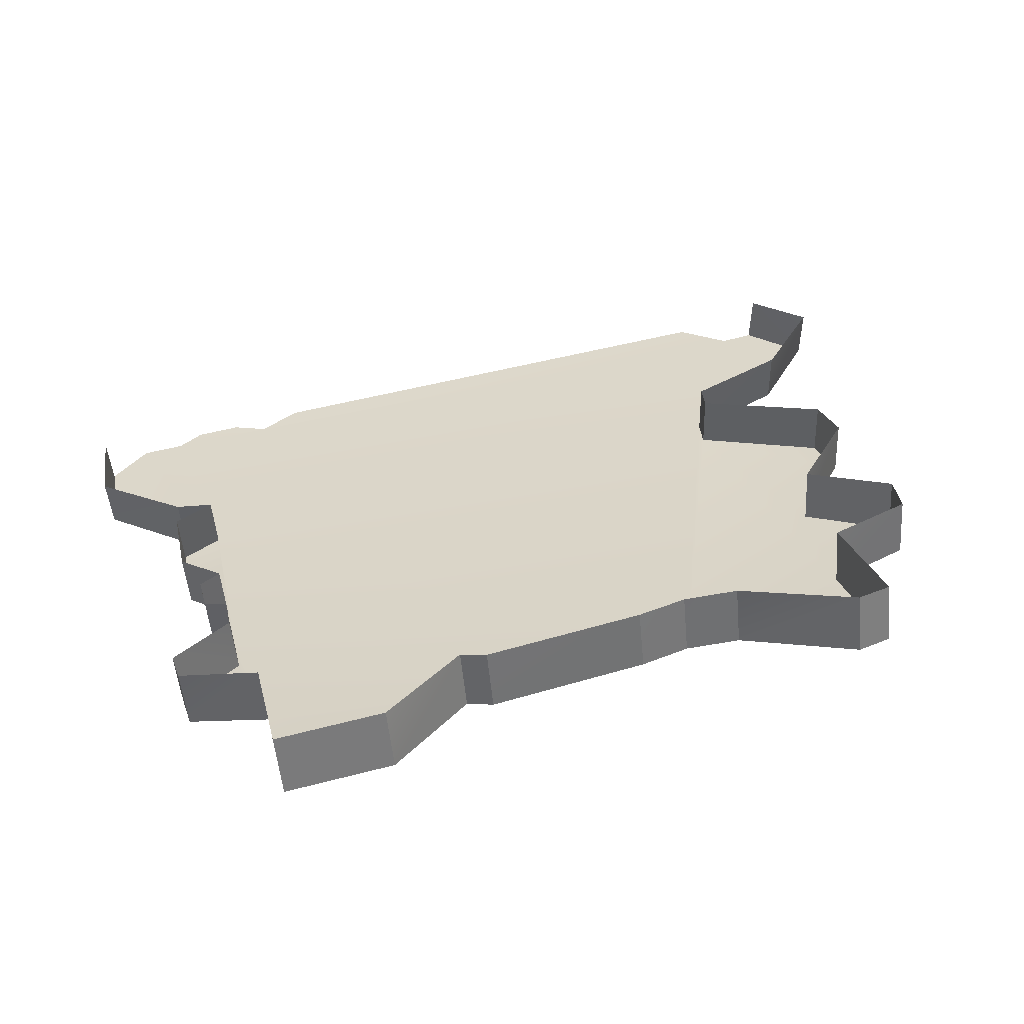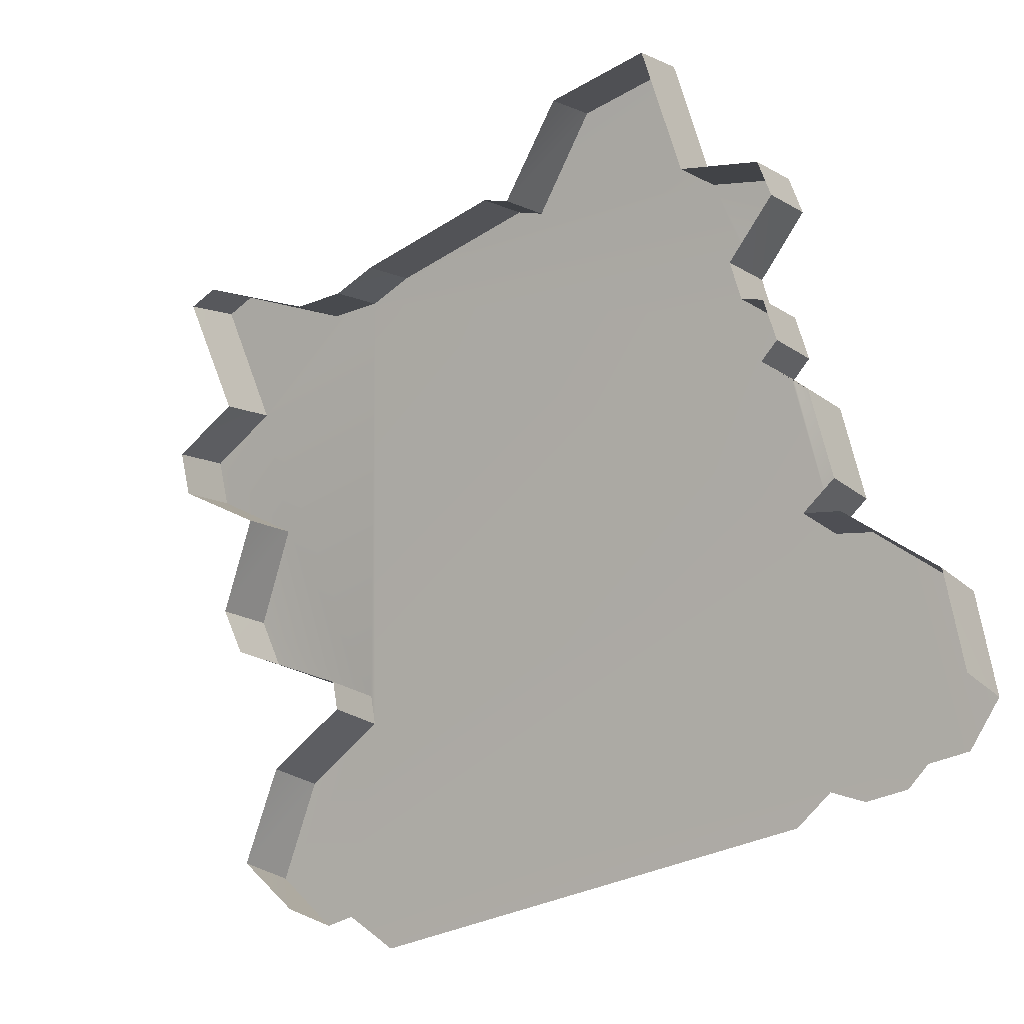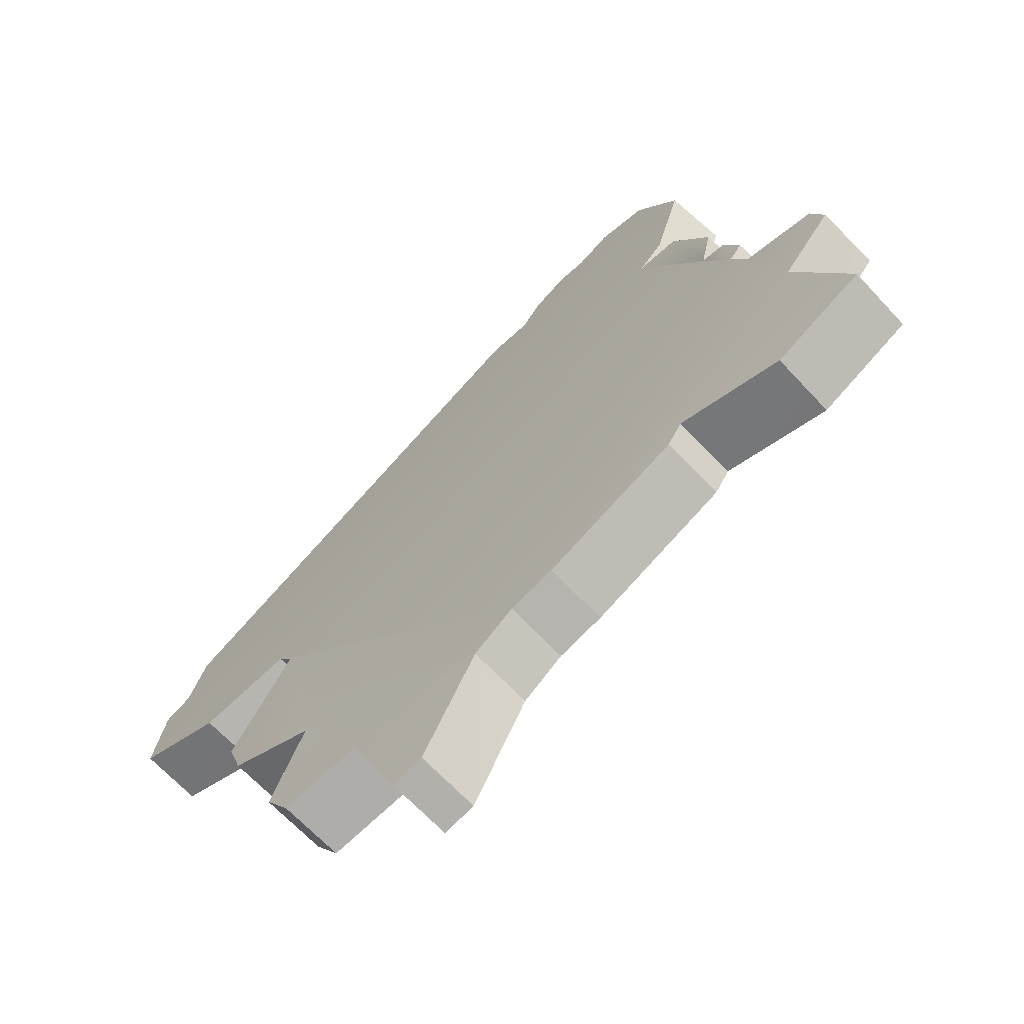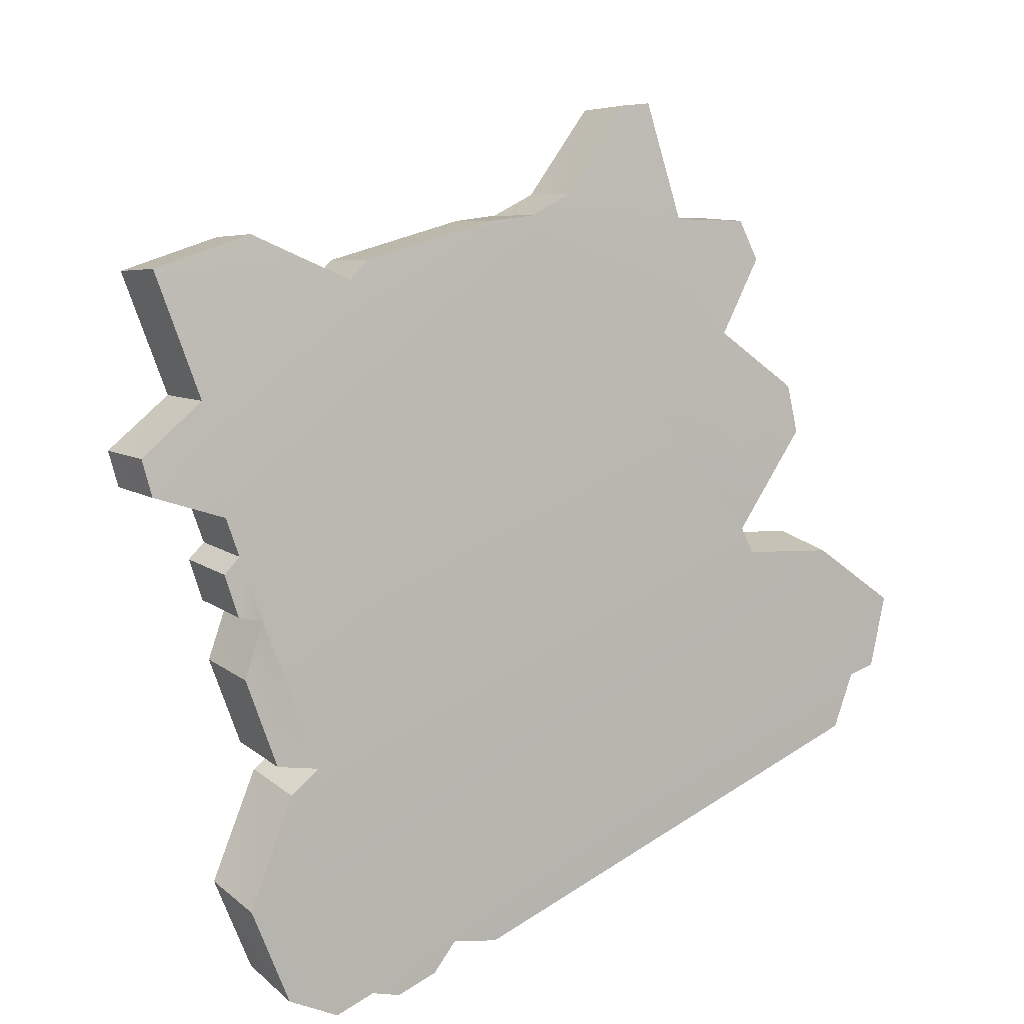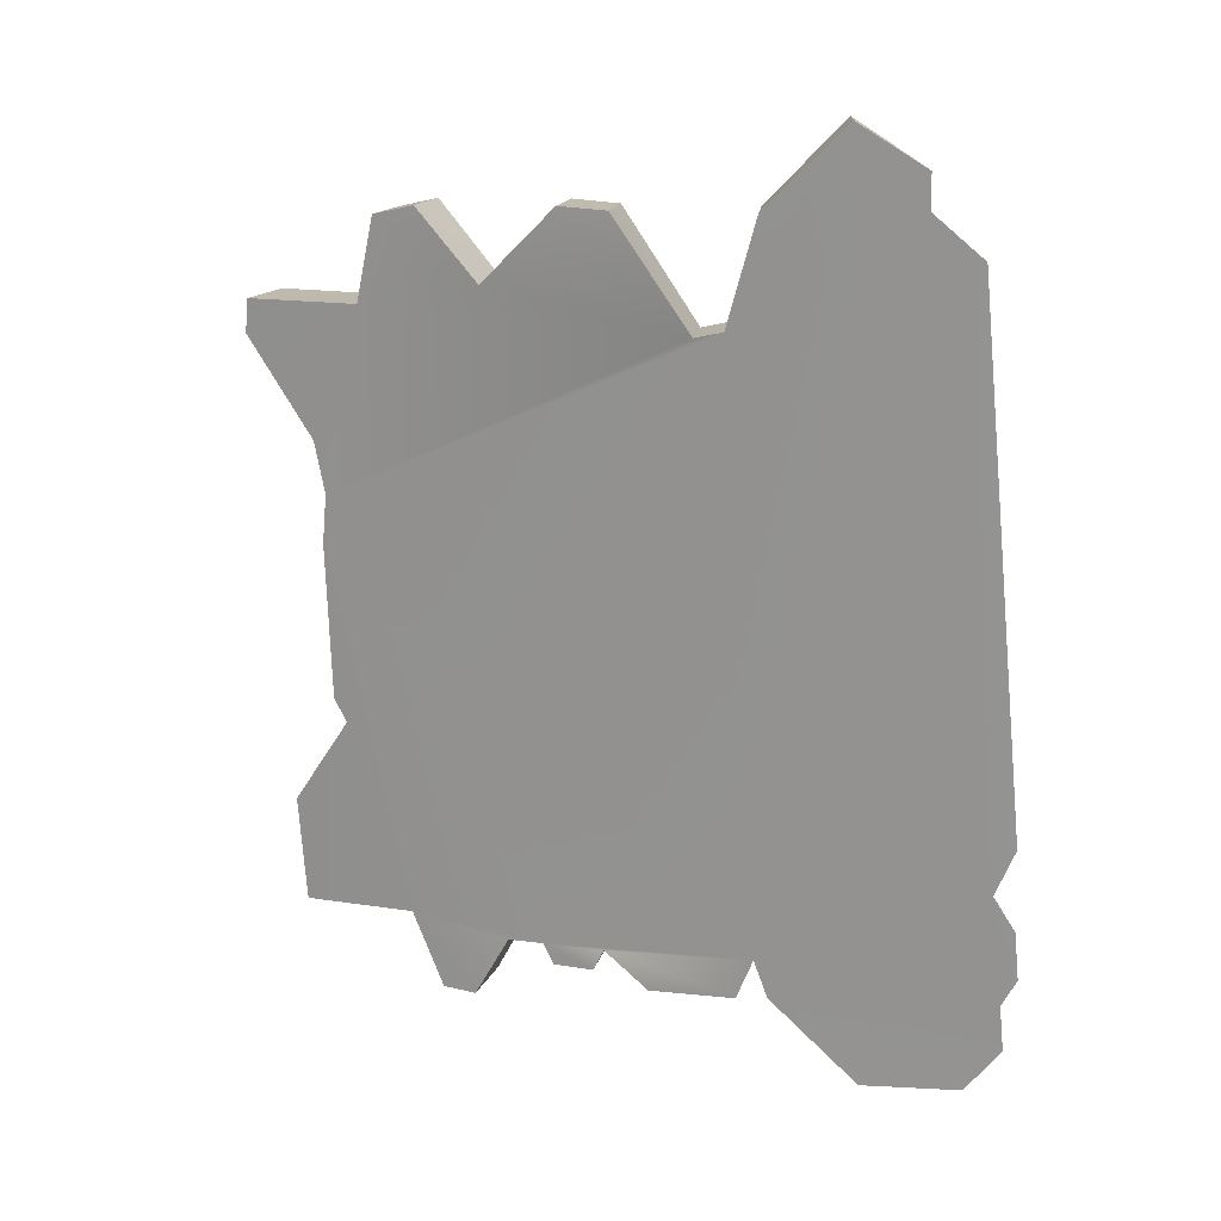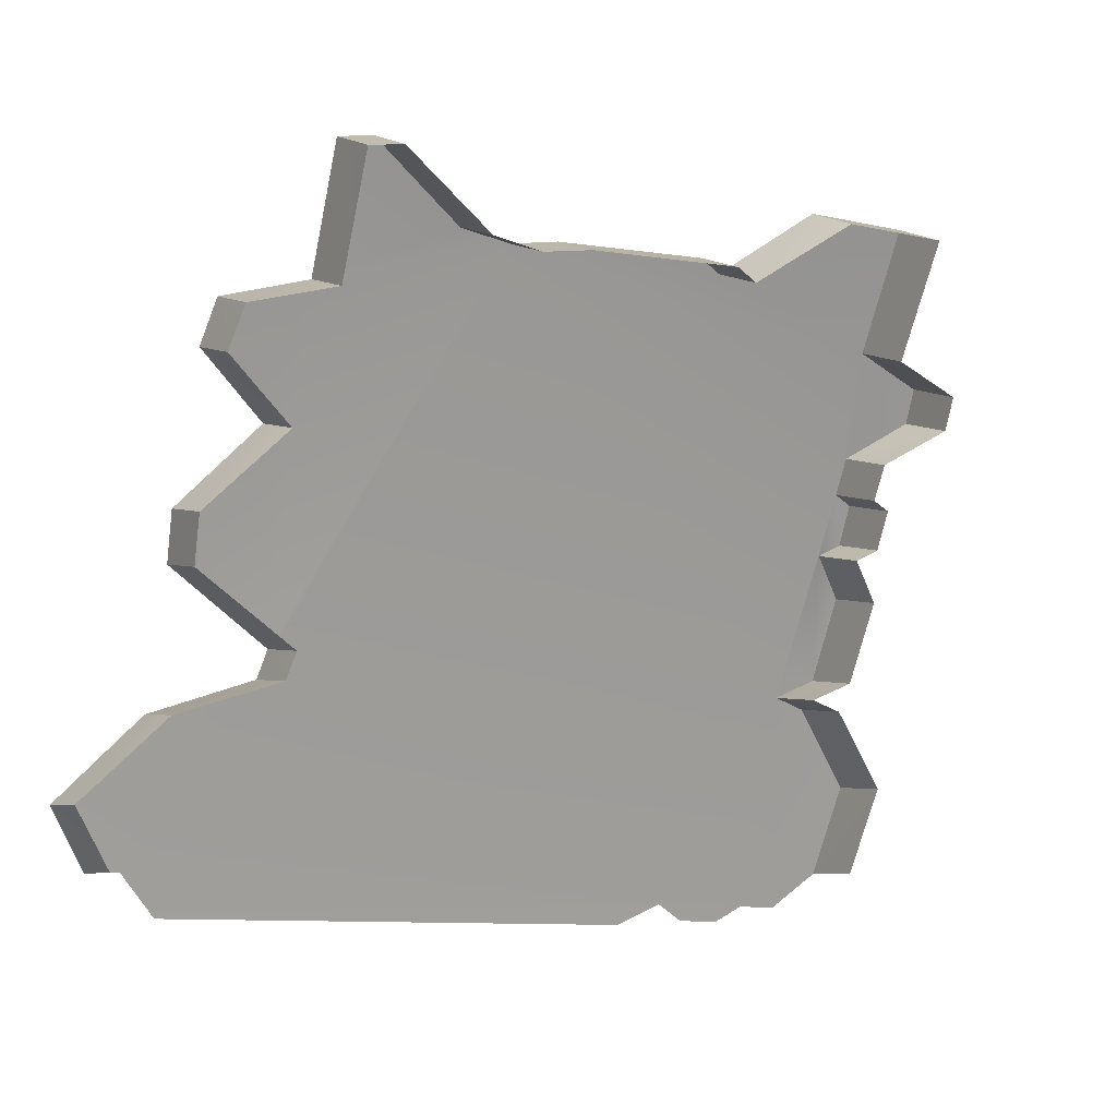
<metadata>
{"format":"obj","ext":"obj","renderer":"f3d","projection":"perspective","resolution":1024,"background":"white","views":[{"elev":57.2,"azim":165.4,"up":"+Z"},{"elev":-32.8,"azim":37.3,"up":"+Y"},{"elev":77.0,"azim":-48.8,"up":"+Y"},{"elev":34.9,"azim":139.1,"up":"+Y"},{"elev":-75.5,"azim":-84.9,"up":"+Z"},{"elev":-9.9,"azim":-31.7,"up":"+Y"}]}
</metadata>
<code>
g obj_billboard_lupina_1
v -0.3968 0.3709 0.1064
v -0.5794 0.5387 0.1886
v -0.5698 0.4685 0.1538
v -0.4758 0.6566 0.2482
v -0.4534 0.838 0.3437
v -0.1735 0.9215 0.3892
v -0.4039 0.3295 0.08651
v 0.493 0.3567 0.09954
v -0.5489 0.06287 -0.0375
v -0.5794 0.8003 0.3234
v -0.589 0.7378 0.2904
v -0.2546 0.9301 0.394
v -0.4139 1.017 0.4427
v -0.4652 1.007 0.4373
v -0.6682 0.1493 0.002046
v -0.5579 0.2742 0.06031
v -0.6002 0.0599 -0.03885
v 0.5262 0.03157 -0.05167
v 0.3662 0.03307 -0.051
v -0.484 -1.011e-08 -0.06589
v 0.2982 -1.011e-08 -0.06589
v 0.416 0.007543 -0.0625
v 0.4855 0.007543 -0.0625
v 0.5927 0.03157 -0.05167
v 0.6682 0.2251 0.03724
v 0.6576 0.08653 -0.02674
v 0.5489 0.3417 0.09238
v 0.5021 0.5709 0.2047
v 0.5549 0.3864 0.1138
v 0.5579 0.5112 0.1749
v 0.5021 0.6612 0.2506
v 0.5353 0.5897 0.2142
v 0.5338 0.6483 0.244
v 0.4749 0.8615 0.3563
v 0.5021 0.714 0.278
v 0.5972 0.7751 0.31
v 0.5927 0.8244 0.3363
v 0.1787 0.9316 0.3948
v 0.4749 1.033 0.4518
v 0.3103 1.031 0.4506
v 0.1413 0.9476 0.4037
v -0.09894 0.9347 0.3965
v 0.4749 1.033 0.4518
v 0.3103 0.99 0.5407
v 0.3103 1.031 0.4506
v 0.4749 0.992 0.5418
v 0.4749 0.8615 0.3563
v 0.4749 0.992 0.5418
v 0.4749 1.033 0.4518
v 0.4749 0.8283 0.4479
v 0.3103 1.031 0.4506
v 0.1787 0.8954 0.4857
v 0.1787 0.9316 0.3948
v 0.3103 0.99 0.5407
v -0.4652 1.007 0.4373
v -0.4534 0.8058 0.4354
v -0.4534 0.838 0.3437
v -0.4652 0.9677 0.5275
v -0.4139 1.017 0.4427
v -0.4652 0.9677 0.5275
v -0.4652 1.007 0.4373
v -0.4139 0.9768 0.5329
v -0.2546 0.9301 0.394
v -0.4139 0.9768 0.5329
v -0.4139 1.017 0.4427
v -0.2546 0.894 0.4849
v -0.6682 0.1493 0.002046
v -0.6002 0.05777 0.05855
v -0.6002 0.0599 -0.03885
v -0.6682 0.144 0.09886
v -0.5579 0.2742 0.06031
v -0.6682 0.144 0.09886
v -0.6682 0.1493 0.002046
v -0.5579 0.2643 0.1563
v -0.4039 0.3295 0.08651
v -0.5579 0.2643 0.1563
v -0.5579 0.2742 0.06031
v -0.4039 0.3175 0.1821
v -0.3968 0.3709 0.1064
v -0.4039 0.3175 0.1821
v -0.4039 0.3295 0.08651
v -0.3968 0.3573 0.2017
v 0.5927 0.8244 0.3363
v 0.4749 0.8283 0.4479
v 0.4749 0.8615 0.3563
v 0.5927 0.7927 0.4281
v 0.5972 0.7751 0.31
v 0.5927 0.7927 0.4281
v 0.5927 0.8244 0.3363
v 0.5972 0.7455 0.4022
v 0.5021 0.714 0.278
v 0.5972 0.7455 0.4022
v 0.5972 0.7751 0.31
v 0.5021 0.687 0.3707
v -0.5794 0.8003 0.3234
v -0.589 0.7098 0.3829
v -0.589 0.7378 0.2904
v -0.5794 0.7697 0.4154
v -0.4534 0.838 0.3437
v -0.5794 0.7697 0.4154
v -0.5794 0.8003 0.3234
v -0.4534 0.8058 0.4354
v -0.589 0.7378 0.2904
v -0.4758 0.6319 0.3414
v -0.4758 0.6566 0.2482
v -0.589 0.7098 0.3829
v 0.5353 0.5897 0.2142
v 0.5338 0.624 0.3373
v 0.5338 0.6483 0.244
v 0.5353 0.5676 0.3079
v 0.5353 0.5897 0.2142
v 0.5021 0.5497 0.2986
v 0.5353 0.5676 0.3079
v 0.5021 0.5709 0.2047
v 0.5549 0.3864 0.1138
v 0.5579 0.4922 0.2692
v 0.5579 0.5112 0.1749
v 0.5549 0.3722 0.209
v 0.493 0.3567 0.09954
v 0.5549 0.3722 0.209
v 0.5549 0.3864 0.1138
v 0.493 0.3437 0.1949
v 0.5579 0.5112 0.1749
v 0.5021 0.5497 0.2986
v 0.5021 0.5709 0.2047
v 0.5579 0.4922 0.2692
v -0.1735 0.9215 0.3892
v -0.2546 0.894 0.4849
v -0.2546 0.9301 0.394
v -0.1735 0.8857 0.4802
v -0.5698 0.4685 0.1538
v -0.3968 0.3573 0.2017
v -0.3968 0.3709 0.1064
v -0.5698 0.4512 0.2484
v -0.5794 0.5387 0.1886
v -0.5698 0.4512 0.2484
v -0.5698 0.4685 0.1538
v -0.5794 0.5186 0.2826
v -0.4758 0.6566 0.2482
v -0.5794 0.5186 0.2826
v -0.5794 0.5387 0.1886
v -0.4758 0.6319 0.3414
v -0.09894 0.9347 0.3965
v -0.1735 0.8857 0.4802
v -0.1735 0.9215 0.3892
v -0.09894 0.8983 0.4874
v 0.1413 0.9476 0.4037
v -0.09894 0.8983 0.4874
v -0.09894 0.9347 0.3965
v 0.1413 0.9107 0.4945
v 0.1787 0.9316 0.3948
v 0.1413 0.9107 0.4945
v 0.1413 0.9476 0.4037
v 0.1787 0.8954 0.4857
v 0.5021 0.6612 0.2506
v 0.5021 0.687 0.3707
v 0.5021 0.714 0.278
v 0.5021 0.6363 0.3437
v 0.5489 0.3417 0.09238
v 0.493 0.3437 0.1949
v 0.493 0.3567 0.09954
v 0.5489 0.3293 0.1879
v 0.6682 0.2251 0.03724
v 0.5489 0.3293 0.1879
v 0.5489 0.3417 0.09238
v 0.6682 0.217 0.1335
v 0.6576 0.08653 -0.02674
v 0.6682 0.217 0.1335
v 0.6682 0.2251 0.03724
v 0.6576 0.08344 0.07049
v 0.5021 0.6612 0.2506
v 0.5338 0.624 0.3373
v 0.5021 0.6363 0.3437
v 0.5338 0.6483 0.244
g obj_billboard_lupina_1_0
f 3 2 1
f 2 4 1
f 4 5 1
f 5 6 1
f 6 7 1
f 8 7 6
f 9 7 8
f 10 5 4
f 11 10 4
f 12 6 5
f 13 12 5
f 14 13 5
f 15 7 9
f 16 7 15
f 17 15 9
f 18 9 8
f 19 9 18
f 20 9 19
f 21 20 19
f 22 19 18
f 23 22 18
f 24 18 8
f 25 24 8
f 26 24 25
f 27 25 8
f 29 8 28
f 30 29 28
f 28 8 31
f 32 28 31
f 33 32 31
f 31 8 6
f 34 31 6
f 35 31 34
f 36 35 34
f 37 36 34
f 38 34 6
f 39 34 38
f 40 39 38
f 41 38 6
f 42 41 6
f 45 44 43
f 46 43 44
f 49 48 47
f 50 47 48
f 53 52 51
f 54 51 52
f 57 56 55
f 58 55 56
f 61 60 59
f 62 59 60
f 65 64 63
f 66 63 64
f 69 68 67
f 70 67 68
f 73 72 71
f 74 71 72
f 77 76 75
f 78 75 76
f 81 80 79
f 82 79 80
f 85 84 83
f 86 83 84
f 89 88 87
f 90 87 88
f 93 92 91
f 94 91 92
f 97 96 95
f 98 95 96
f 101 100 99
f 102 99 100
f 105 104 103
f 106 103 104
f 109 108 107
f 110 107 108
f 113 112 111
f 114 111 112
f 117 116 115
f 118 115 116
f 121 120 119
f 122 119 120
f 125 124 123
f 126 123 124
f 129 128 127
f 130 127 128
f 133 132 131
f 134 131 132
f 137 136 135
f 138 135 136
f 141 140 139
f 142 139 140
f 145 144 143
f 146 143 144
f 149 148 147
f 150 147 148
f 153 152 151
f 154 151 152
f 157 156 155
f 158 155 156
f 161 160 159
f 162 159 160
f 165 164 163
f 166 163 164
f 169 168 167
f 170 167 168
f 173 172 171
f 174 171 172

</code>
